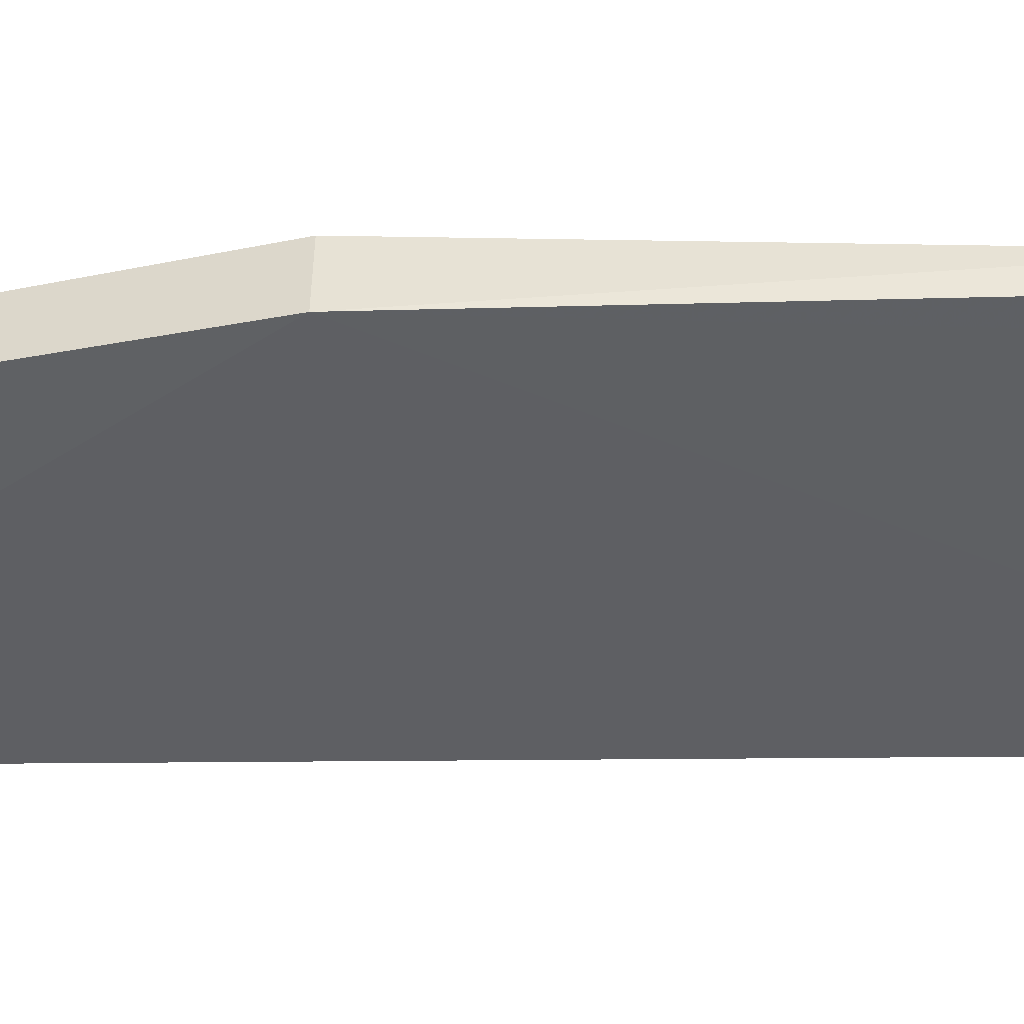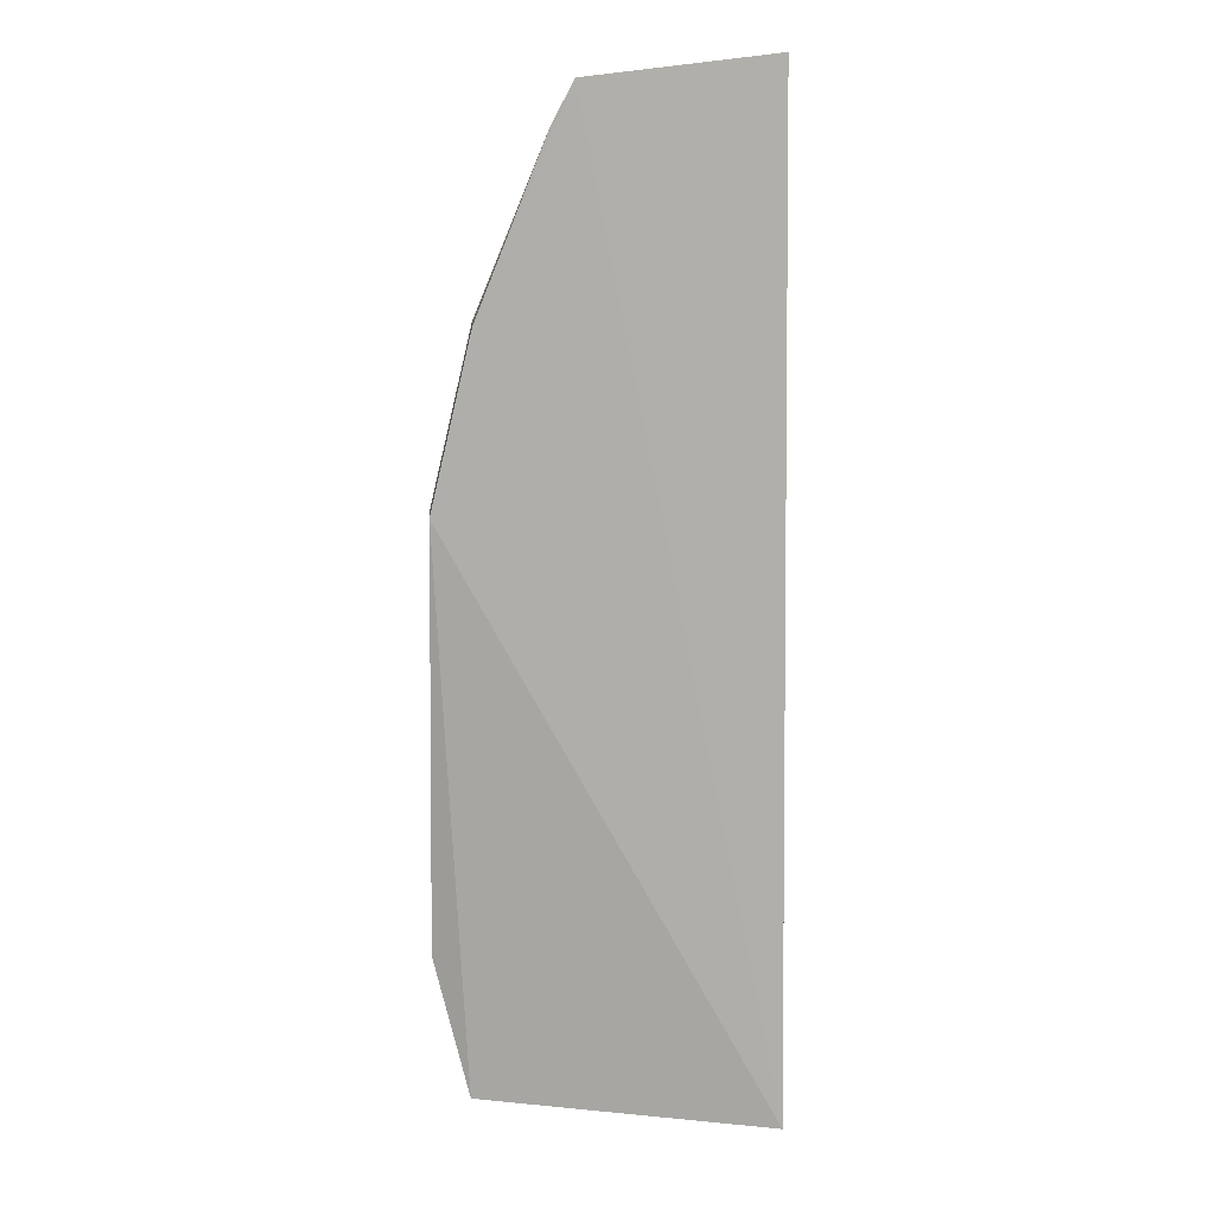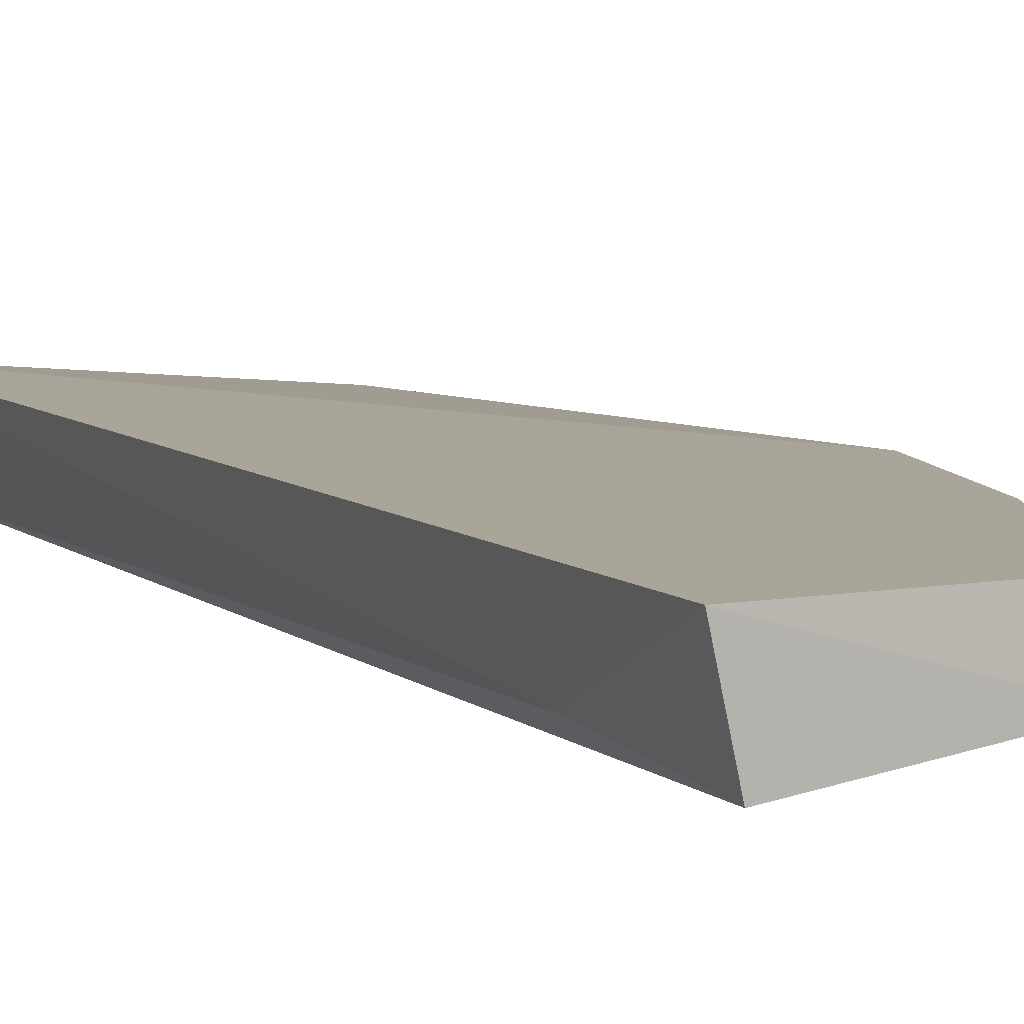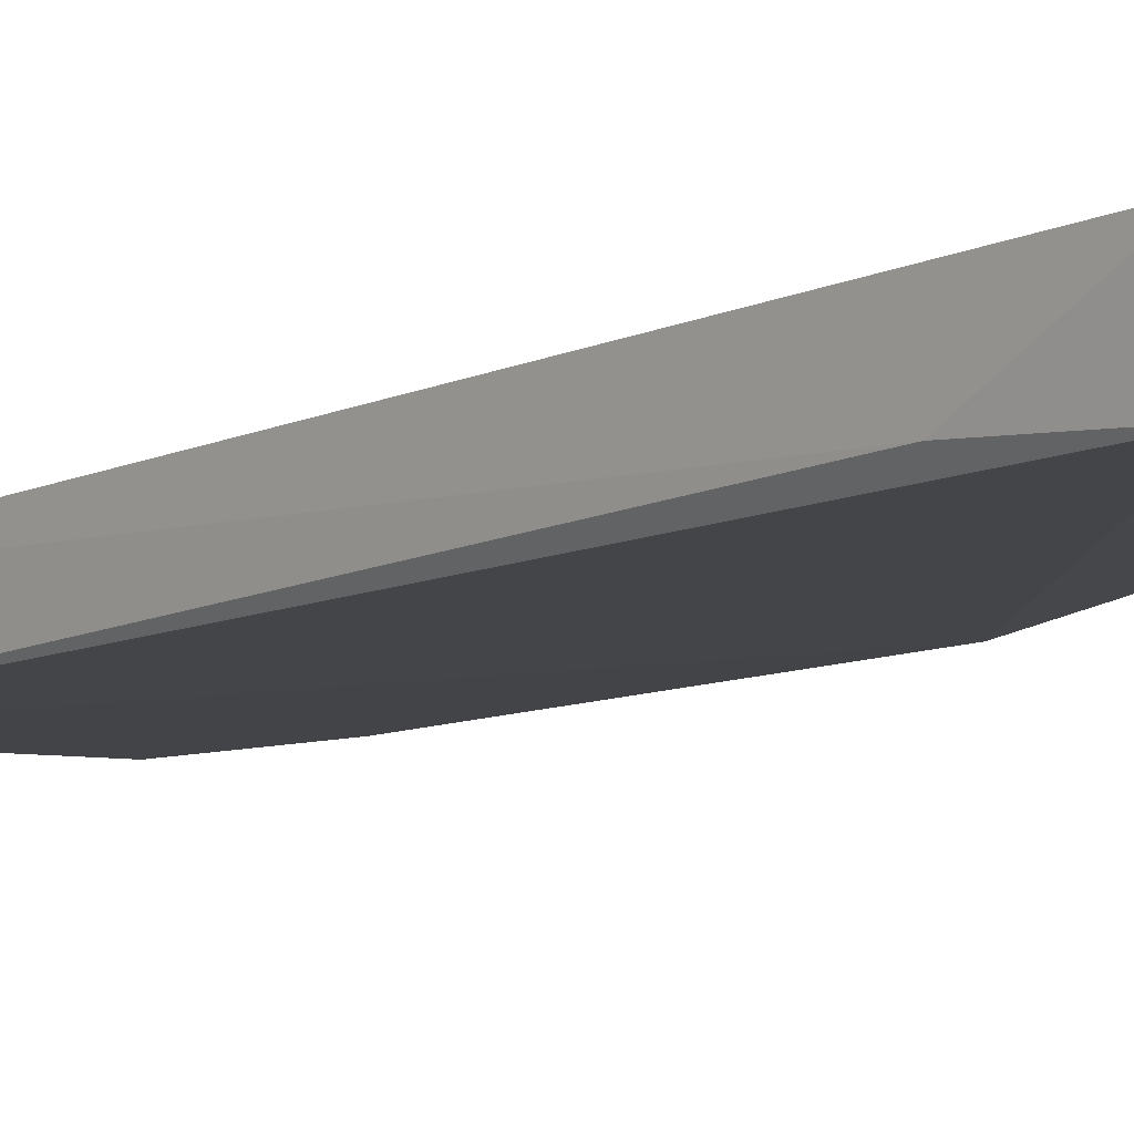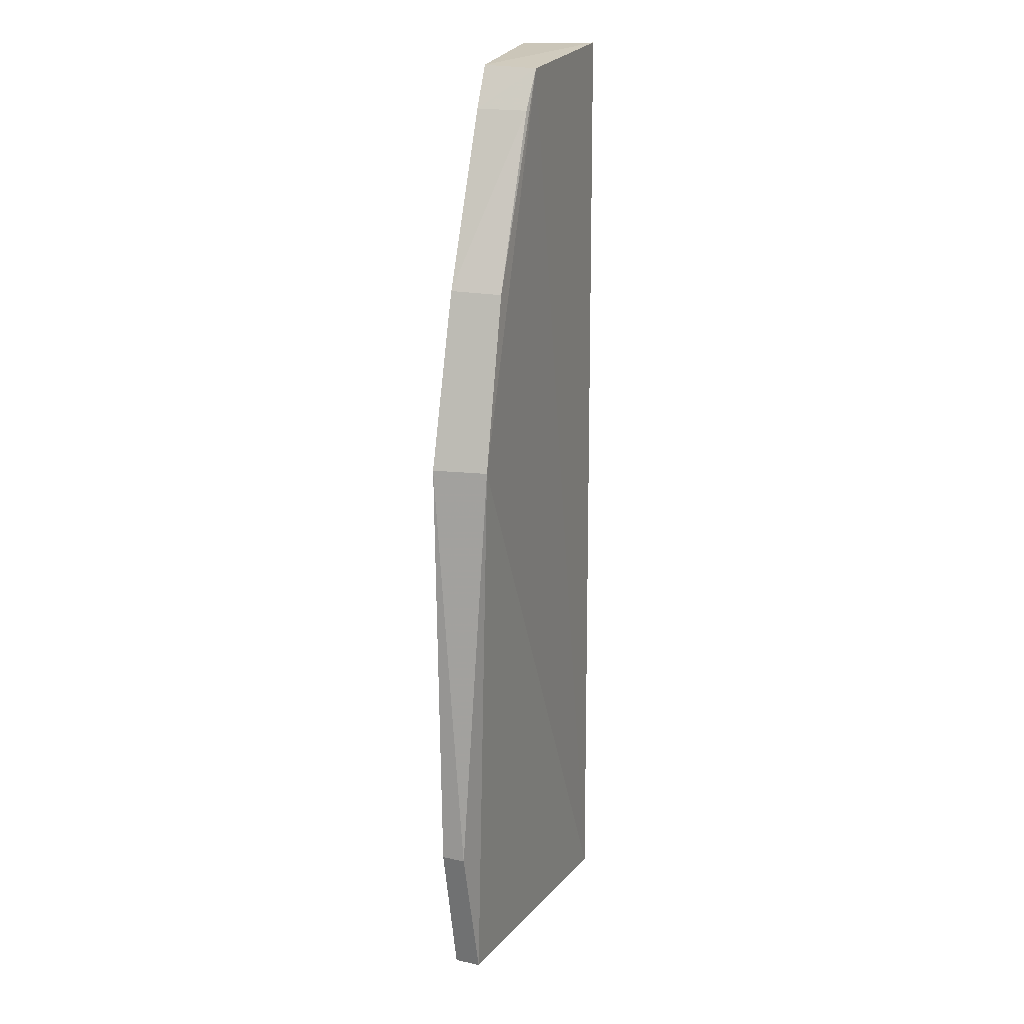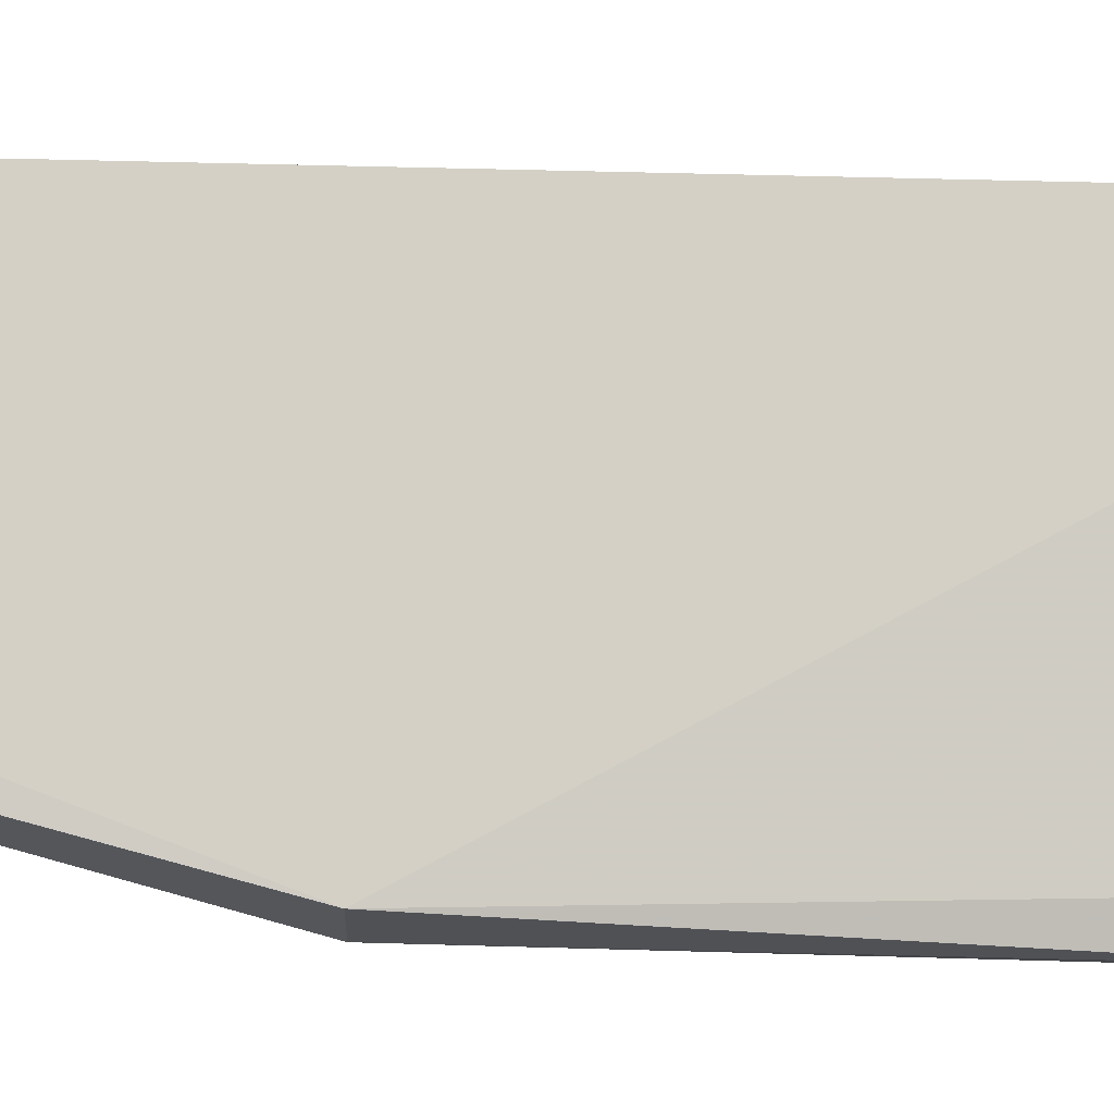
<metadata>
{"format":"obj","ext":"obj","renderer":"f3d","projection":"perspective","resolution":1024,"background":"white","views":[{"elev":-39.8,"azim":-88.8,"up":"+Z"},{"elev":10.5,"azim":5.0,"up":"+Y"},{"elev":7.8,"azim":154.6,"up":"+Z"},{"elev":-10.6,"azim":138.4,"up":"+Z"},{"elev":15.8,"azim":-70.4,"up":"+Y"},{"elev":79.4,"azim":-88.2,"up":"+Z"}]}
</metadata>
<code>
v -0.09024 0.0635 0.02083
v -0.08928 -0.03978 0.02066
v -0.09203 0.0634 0.01298
v -0.1101 0.06167 0.01497
v -0.1237 0.02053 0.02009
v -0.1207 -0.03885 0.01498
v -0.09094 0.04934 0.01435
v -0.1096 0.06136 0.02054
v -0.09046 -0.04029 0.01343
v -0.1246 0.02061 0.01437
v -0.1208 -0.03898 0.01774
v -0.1202 0.03898 0.01486
v -0.1246 -0.02408 0.01747
v -0.1125 0.05725 0.015
v -0.1194 0.03871 0.02014
v -0.1245 -0.02402 0.01498
v -0.1119 0.0571 0.02029
f 1 3 4
f 7 1 2
f 7 3 1
f 8 5 2
f 8 2 1
f 8 1 4
f 9 7 2
f 9 3 7
f 10 9 6
f 10 3 9
f 11 2 5
f 11 9 2
f 11 6 9
f 12 3 10
f 13 6 11
f 13 11 5
f 13 5 10
f 14 8 4
f 14 4 3
f 14 3 12
f 15 5 8
f 15 12 10
f 15 10 5
f 16 13 10
f 16 10 6
f 16 6 13
f 17 14 12
f 17 12 15
f 17 15 8
f 17 8 14

</code>
